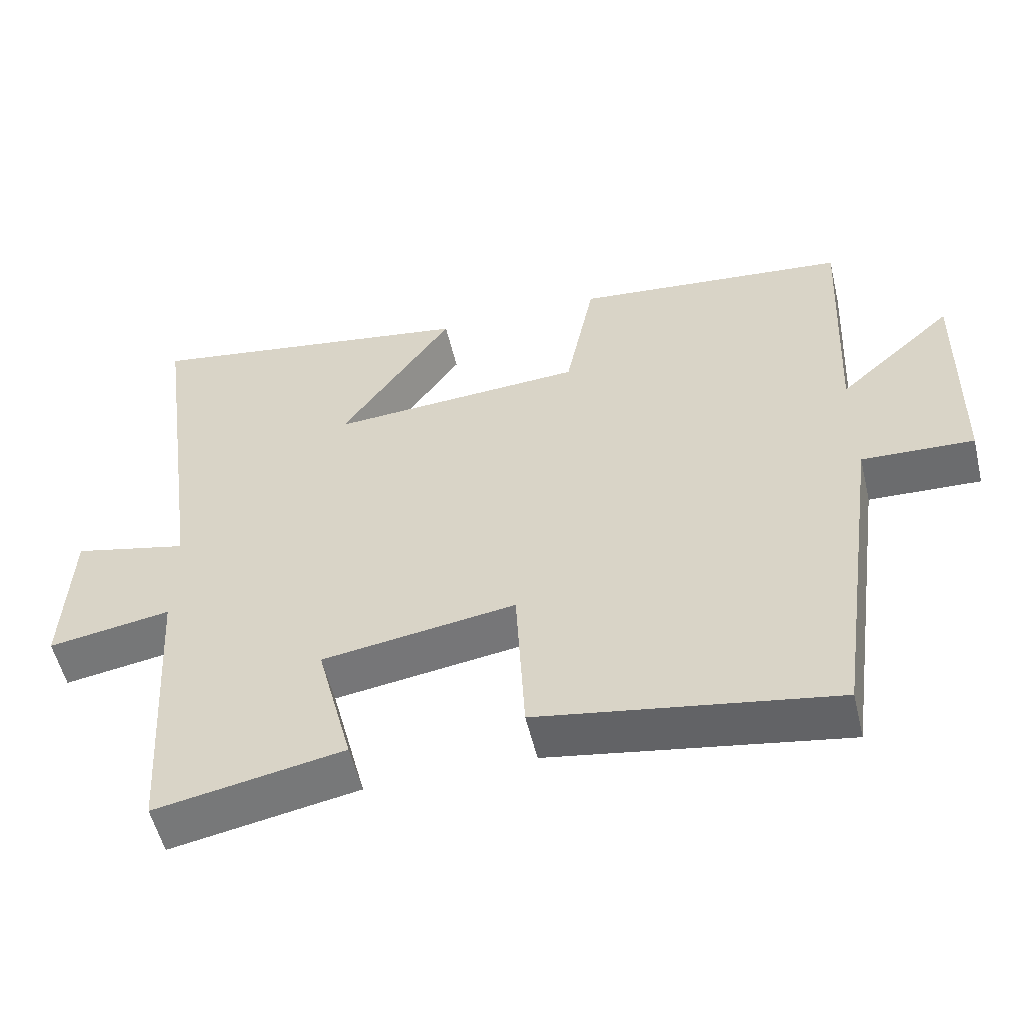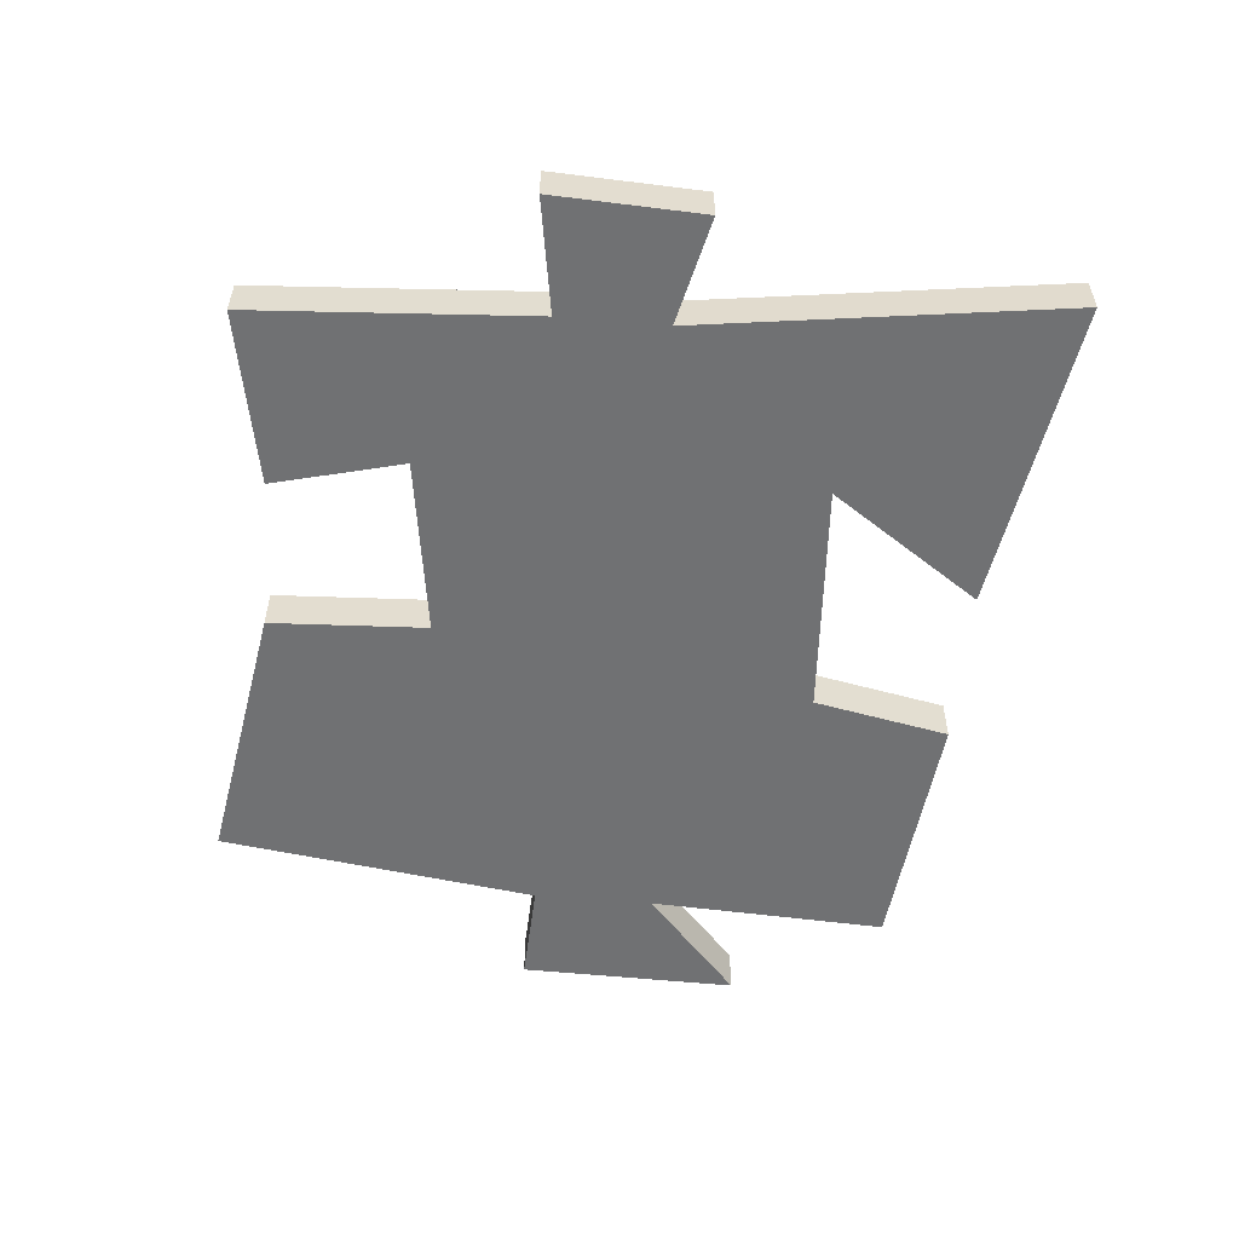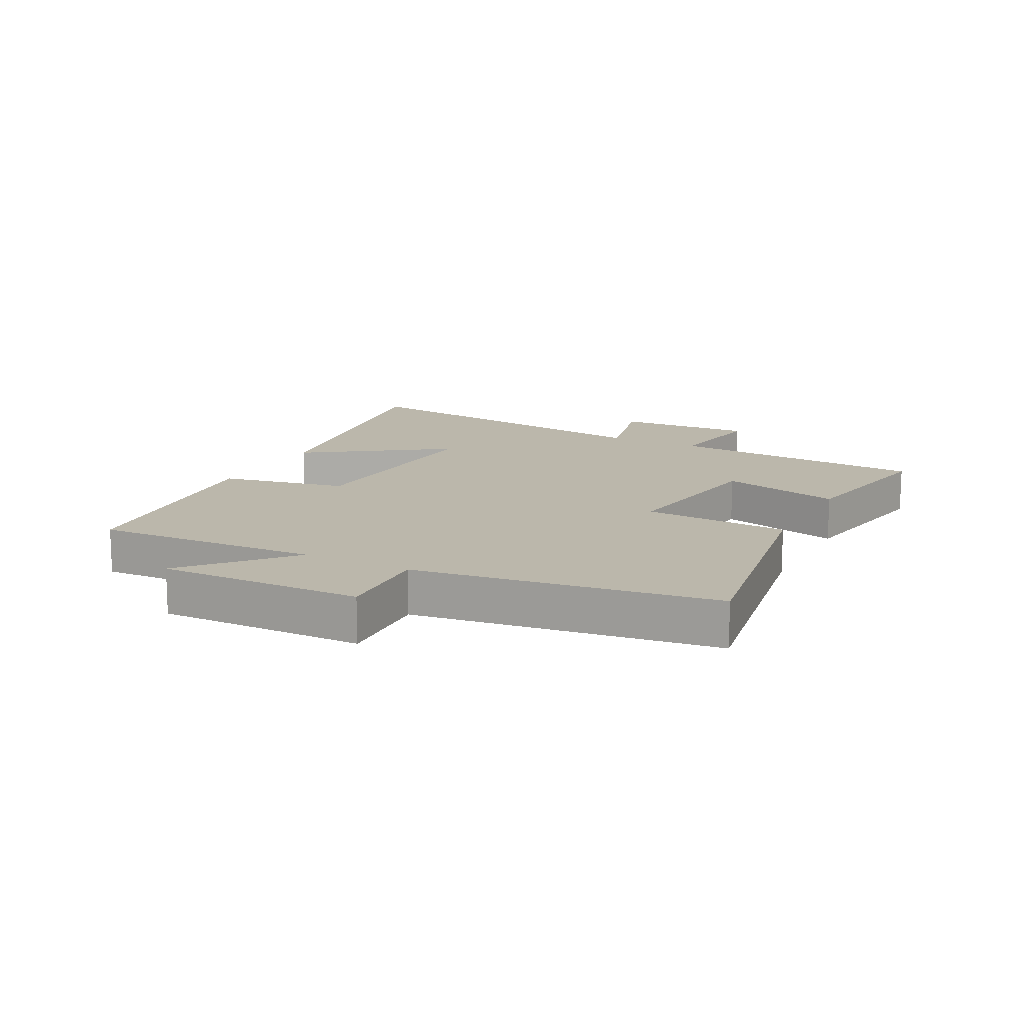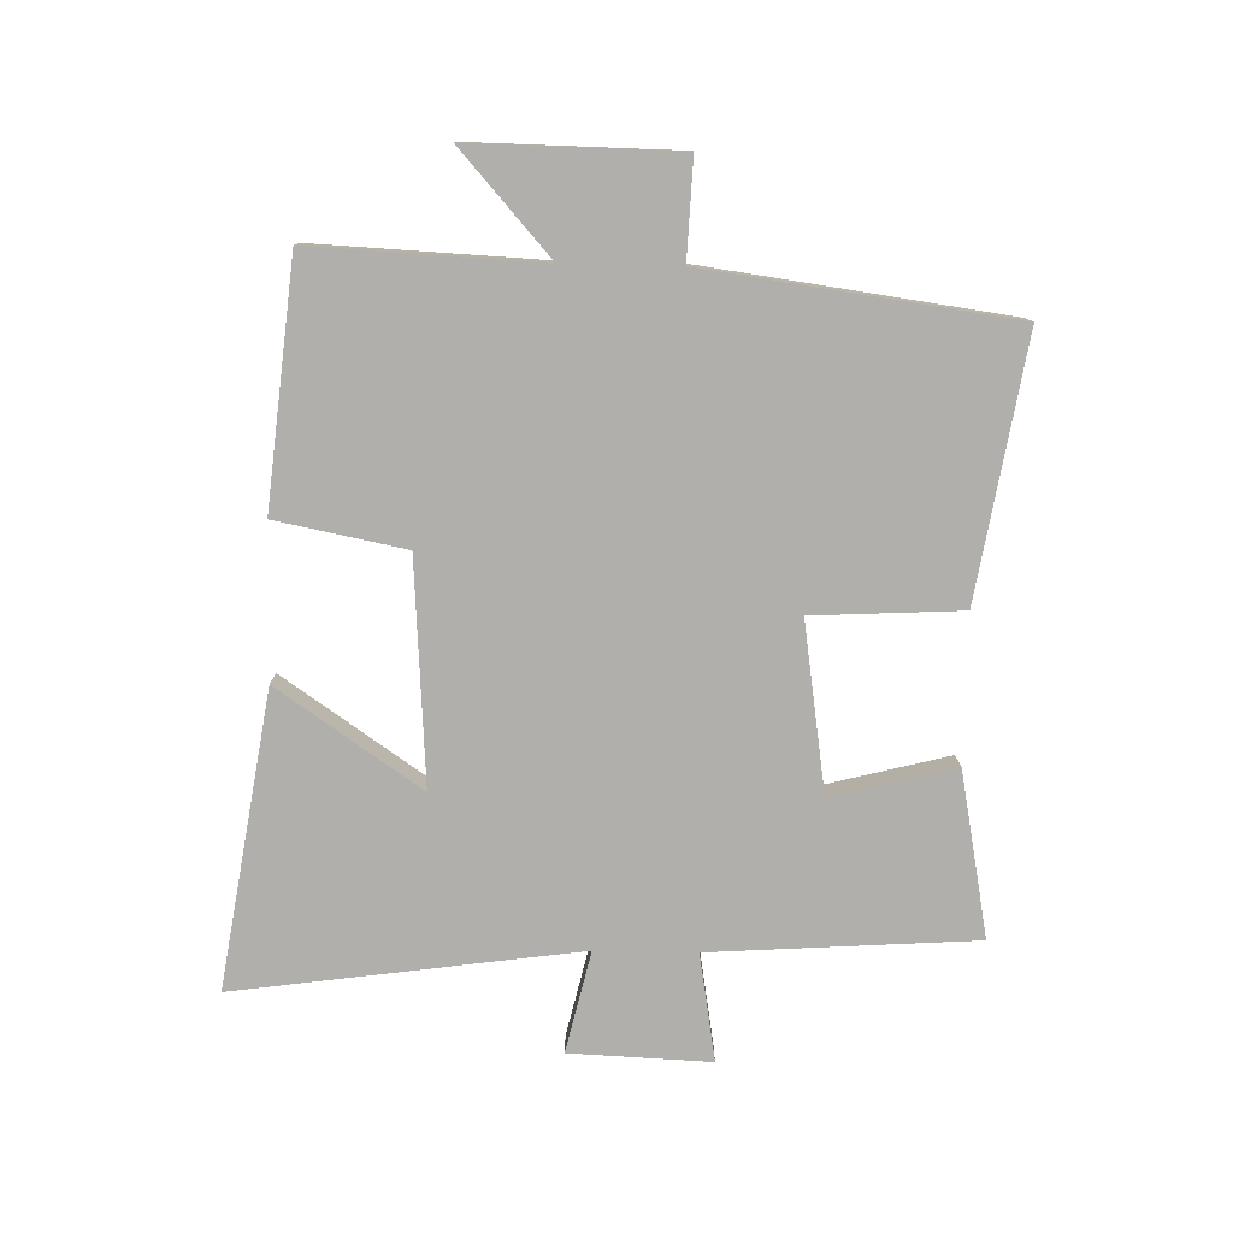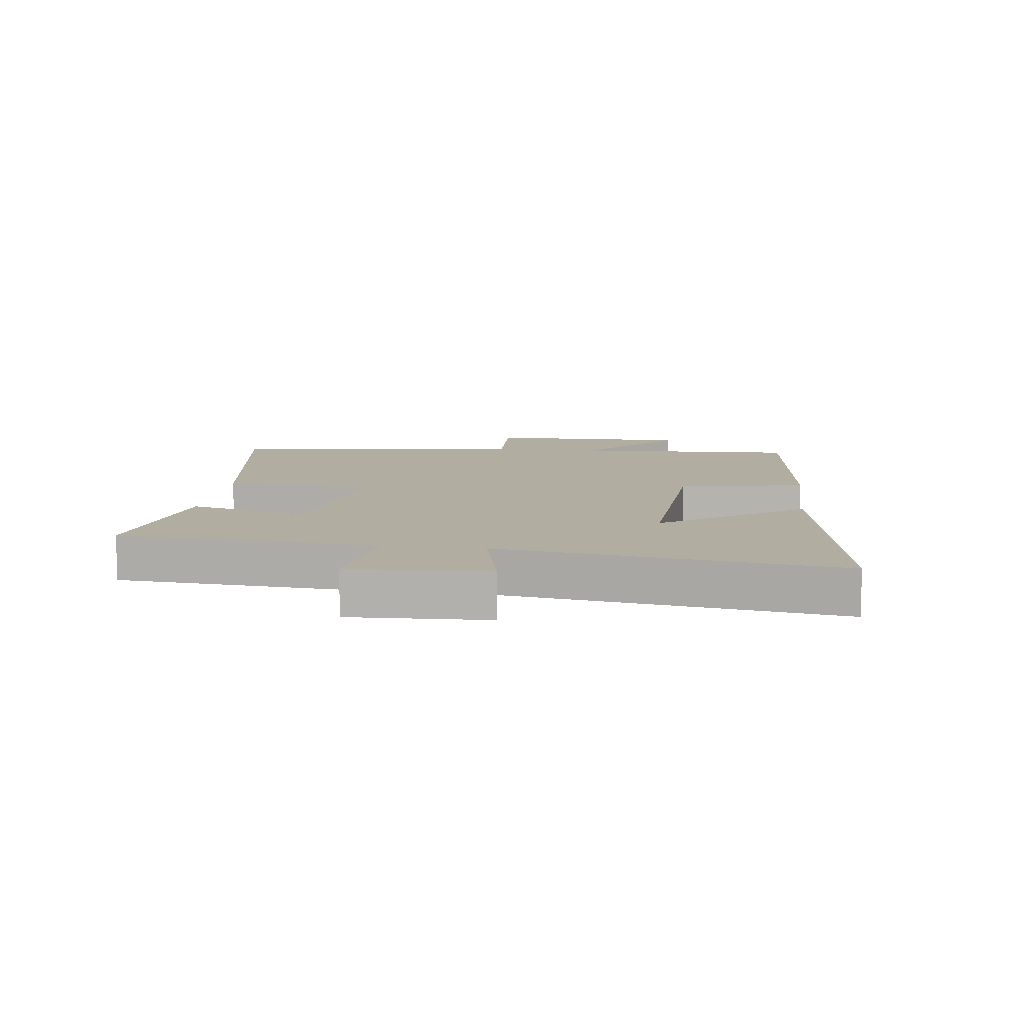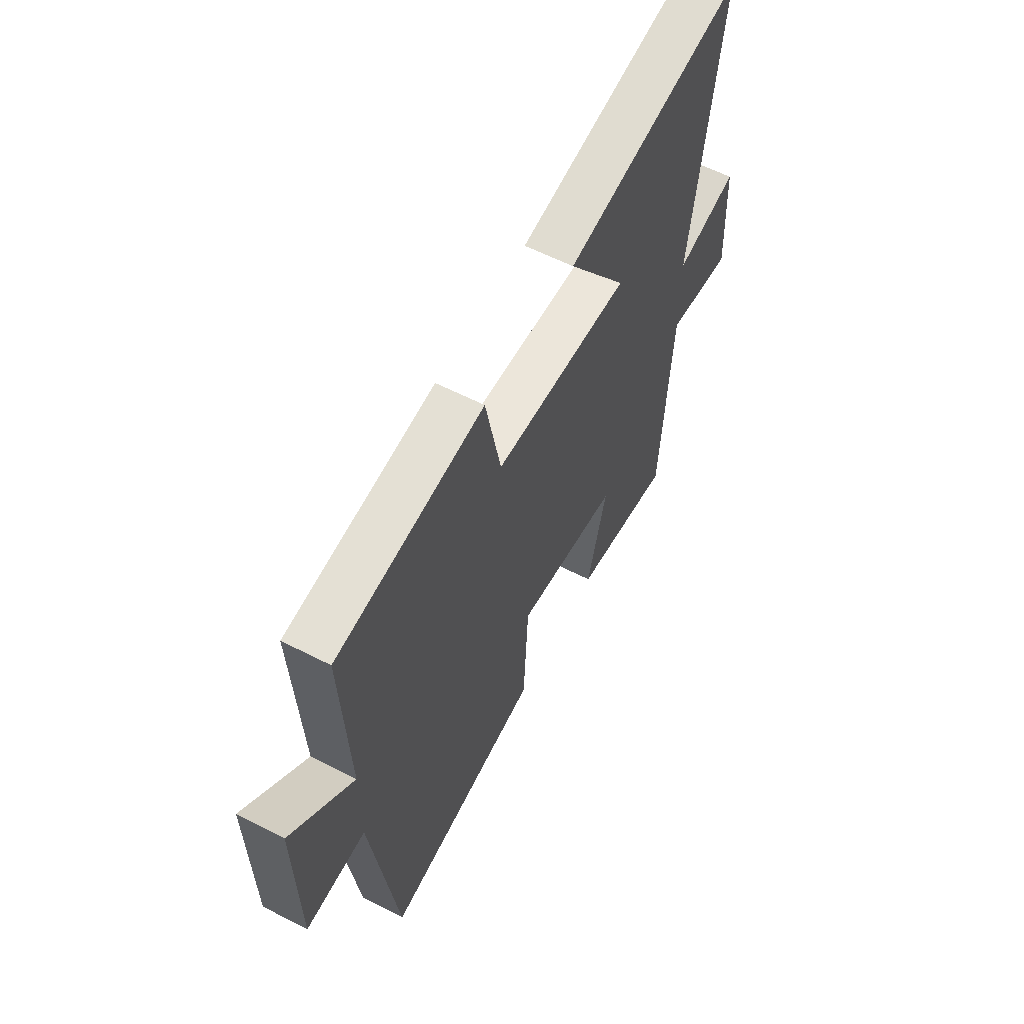
<metadata>
{"format":"obj","ext":"obj","renderer":"f3d","projection":"perspective","resolution":1024,"background":"white","views":[{"elev":-54.5,"azim":13.4,"up":"+Z"},{"elev":-55.1,"azim":-95.0,"up":"+Y"},{"elev":14.2,"azim":117.4,"up":"+Y"},{"elev":-78.1,"azim":88.9,"up":"+Y"},{"elev":10.3,"azim":-82.6,"up":"+Y"},{"elev":59.5,"azim":117.8,"up":"+Z"}]}
</metadata>
<code>
v -0.575 0.07 0.576
v -0.106 0.07 0.5
v -0.263 0.07 0.273
v 0.093 0.07 0.295
v 0.134 0.07 0.5
v 0.518 0.07 0.46
v 0.5 0.07 0.097
v 0.662 0.07 0.24
v 0.656 0.07 -0.09
v 0.5 0.07 -0.083
v 0.432 0.07 -0.569
v 0.021 0.07 -0.5
v 0.009 0.07 -0.264
v -0.261 0.07 -0.304
v -0.211 0.07 -0.5
v -0.473 0.07 -0.549
v -0.5 0.07 -0.128
v -0.671 0.07 -0.156
v -0.661 0.07 0.068
v -0.5 0.07 0.03
v -0.575 0 0.576
v -0.106 0 0.5
v -0.263 0 0.273
v 0.093 0 0.295
v 0.134 0 0.5
v 0.518 0 0.46
v 0.5 0 0.097
v 0.662 0 0.24
v 0.656 0 -0.09
v 0.5 0 -0.083
v 0.432 0 -0.569
v 0.021 0 -0.5
v 0.009 0 -0.264
v -0.261 0 -0.304
v -0.211 0 -0.5
v -0.473 0 -0.549
v -0.5 0 -0.128
v -0.671 0 -0.156
v -0.661 0 0.068
v -0.5 0 0.03
f 17 18 19 20
f 15 16 17 20
f 14 15 20 1
f 13 14 1
f 10 11 12 13
f 7 8 9 10
f 7 10 13
f 4 5 6 7
f 3 4 7 13
f 1 2 3
f 1 3 13
f 40 39 38 37
f 40 37 36 35
f 21 40 35 34
f 21 34 33
f 33 32 31 30
f 30 29 28 27
f 33 30 27
f 27 26 25 24
f 33 27 24 23
f 23 22 21
f 33 23 21
f 1 21 22 2
f 2 22 23 3
f 3 23 24 4
f 4 24 25 5
f 5 25 26 6
f 6 26 27 7
f 7 27 28 8
f 8 28 29 9
f 9 29 30 10
f 10 30 31 11
f 11 31 32 12
f 12 32 33 13
f 13 33 34 14
f 14 34 35 15
f 15 35 36 16
f 16 36 37 17
f 17 37 38 18
f 18 38 39 19
f 19 39 40 20
f 20 40 21 1

</code>
